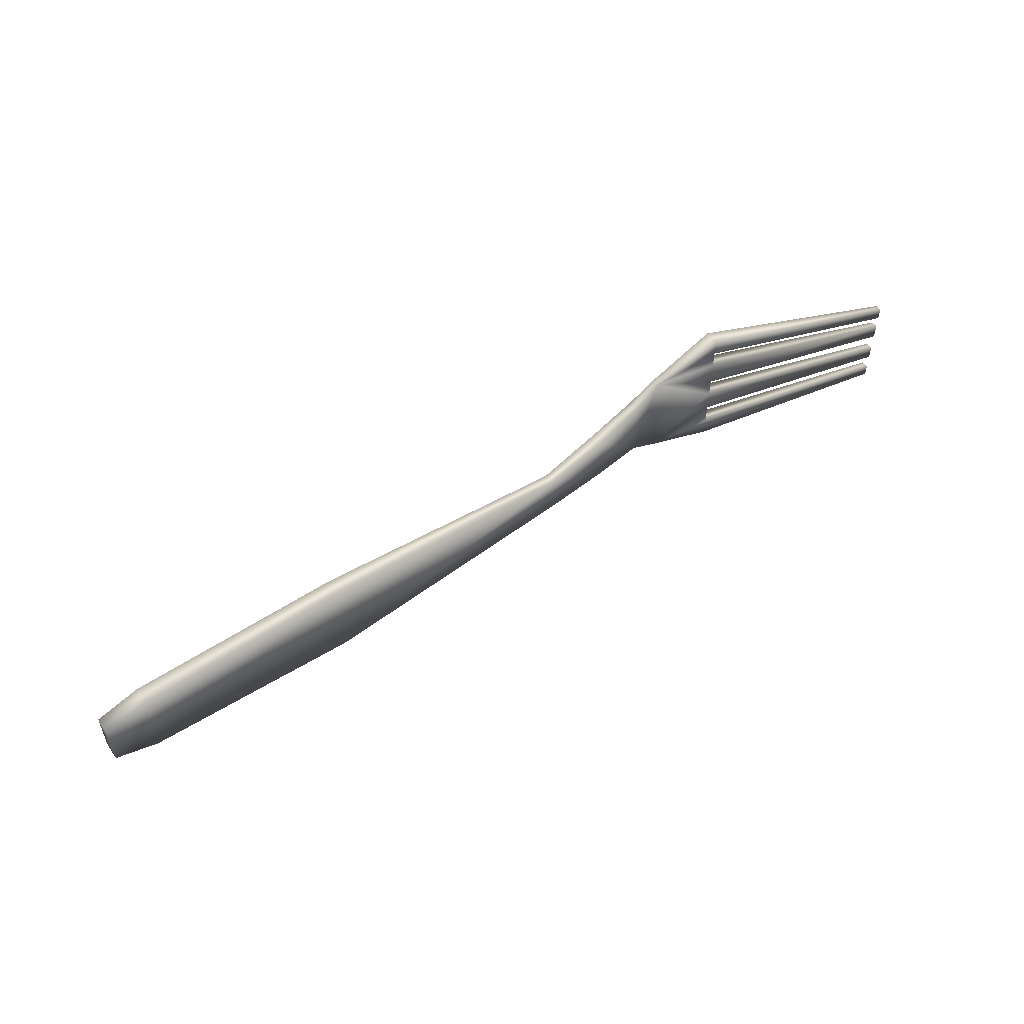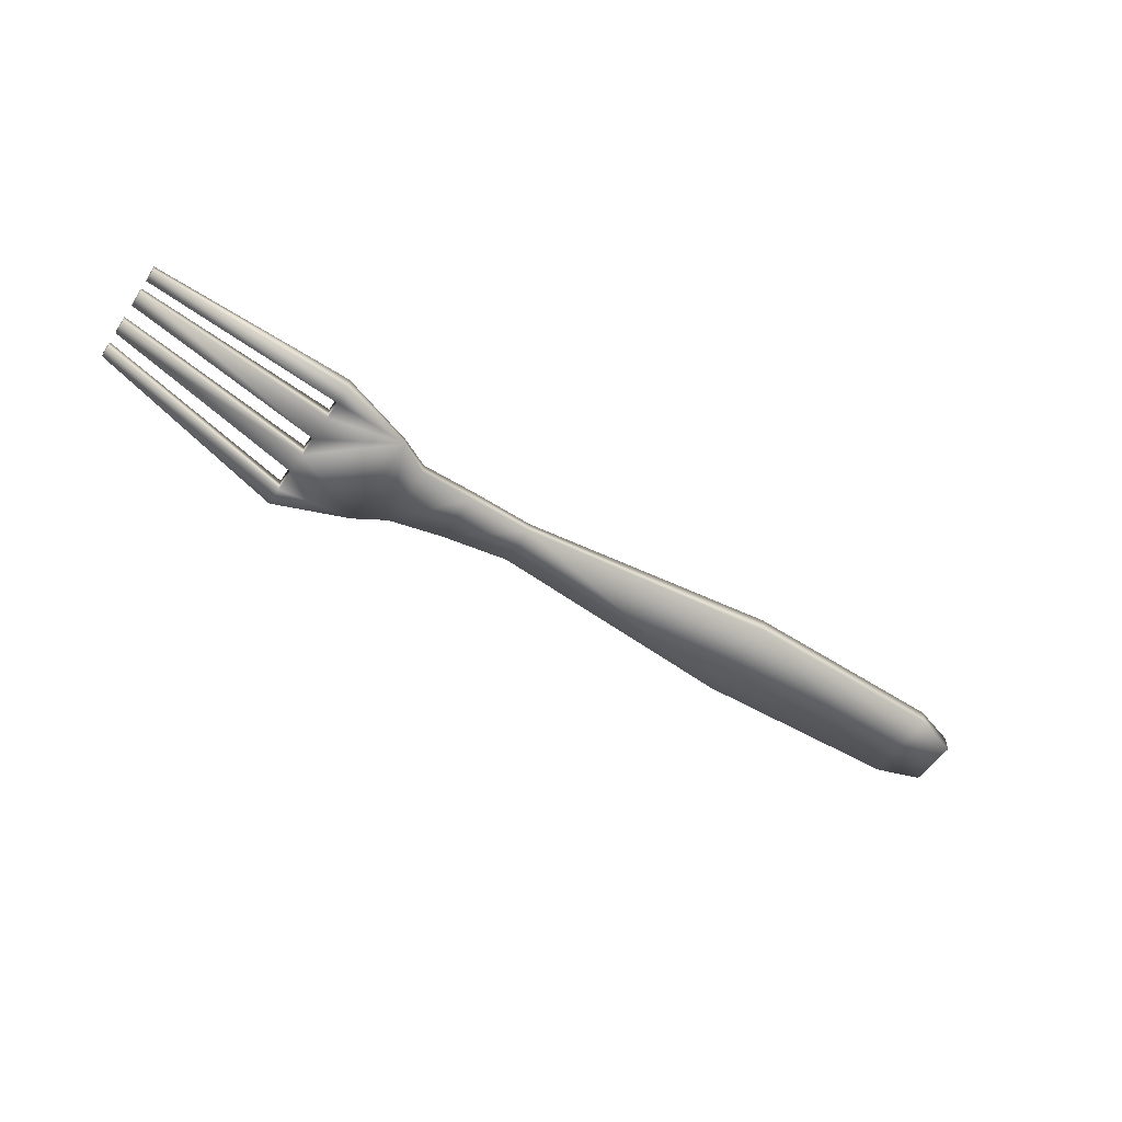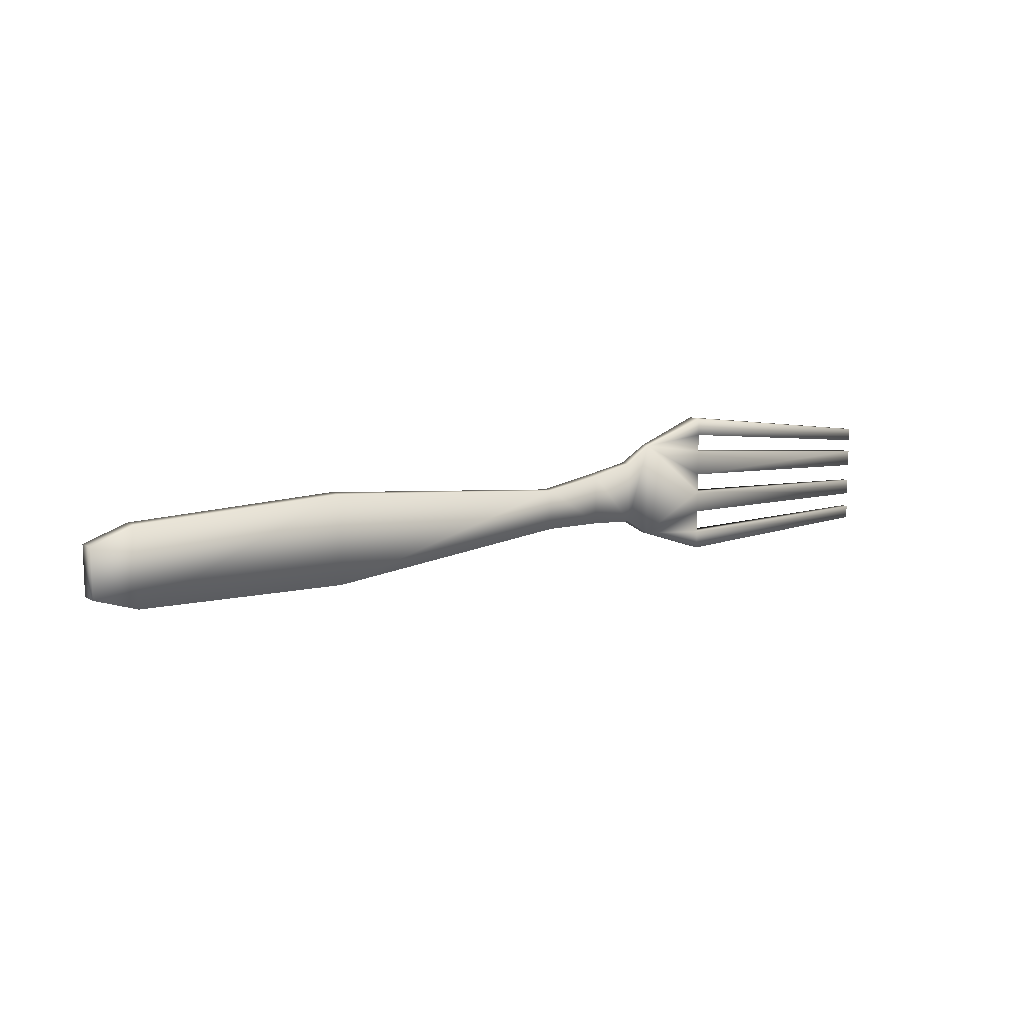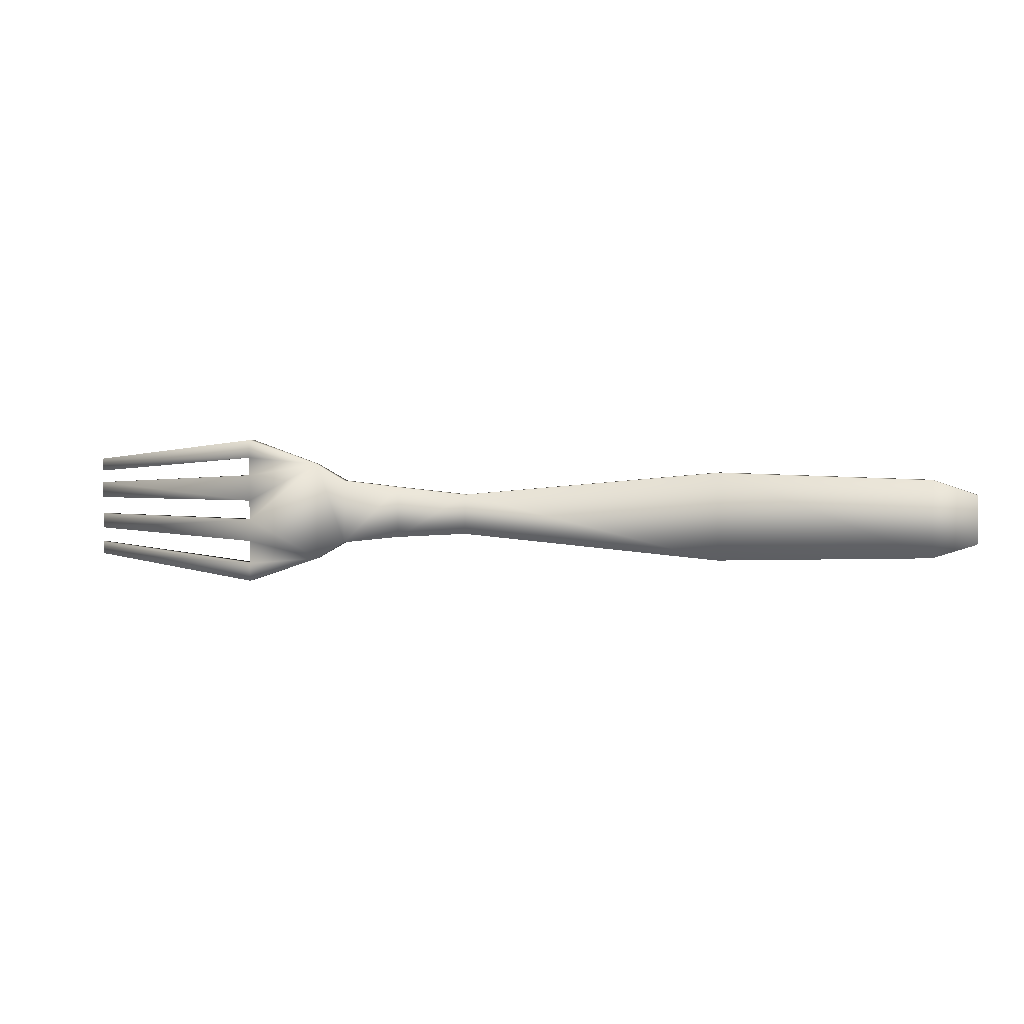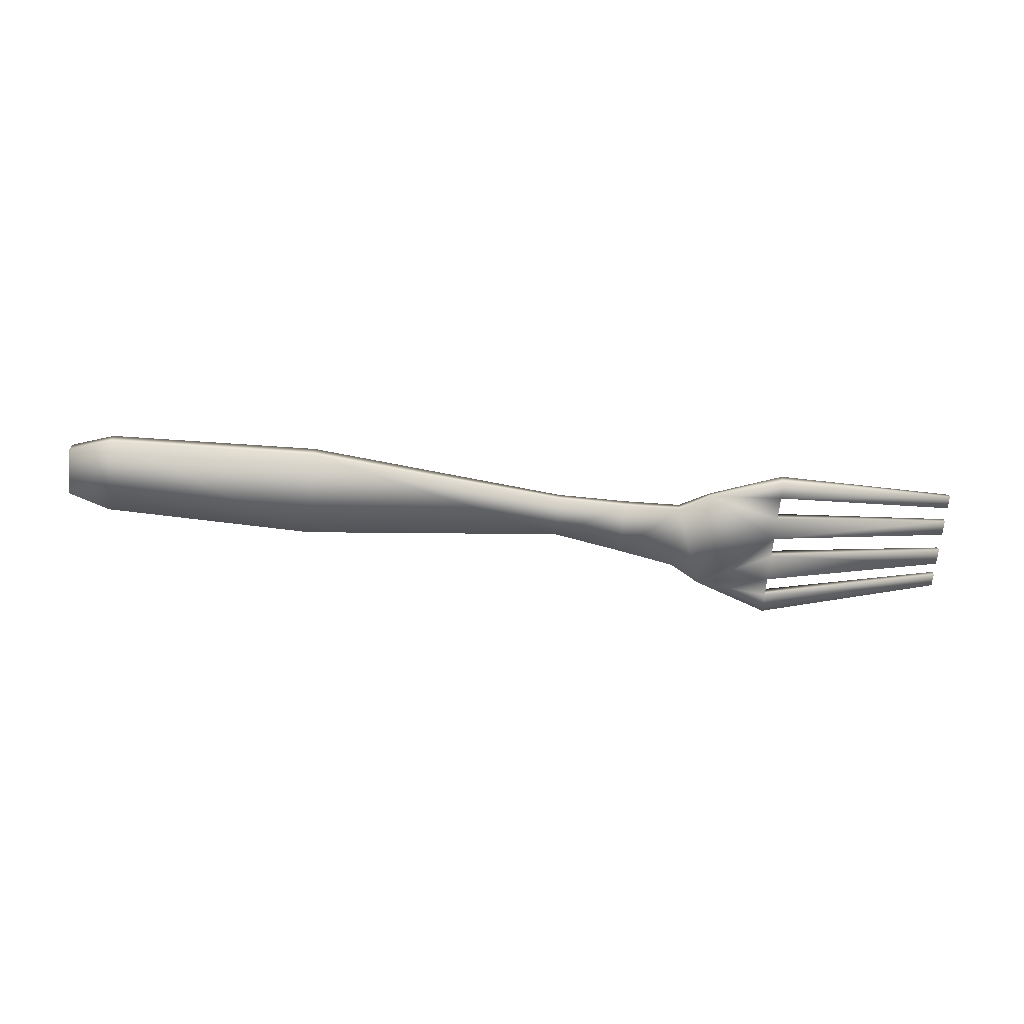
<metadata>
{"format":"obj","ext":"obj","renderer":"f3d","projection":"perspective","resolution":1024,"background":"white","views":[{"elev":52.7,"azim":145.4,"up":"+Z"},{"elev":-54.1,"azim":-33.3,"up":"+Y"},{"elev":10.5,"azim":143.5,"up":"+Z"},{"elev":3.3,"azim":12.1,"up":"+Z"},{"elev":-67.7,"azim":174.4,"up":"+Y"}]}
</metadata>
<code>
o Cube.001
v -0.4757 0.03569 0.175
v 2.108 -0.04982 0.4163
v -0.4757 -0.07749 0.1749
v -1.15 -0.05414 0.2472
v -1.15 -0.05397 -0.2576
v -0.4758 -0.07749 -0.2257
v -0.4758 0.03569 -0.2258
v -1.156 -0.1885 -0.2599
v -1.156 -0.1888 0.2499
v -1.703 -0.168 -0.3162
v -1.703 -0.2861 -0.3159
v -1.703 -0.2861 0.3148
v -1.703 -0.168 0.3151
v -1.995 -0.2029 0.484
v -1.996 -0.2029 -0.4856
v -1.996 -0.2813 -0.4887
v -1.995 -0.2813 0.4871
v -2.716 -0.1718 0.7308
v -2.716 -0.1718 0.1035
v -2.716 -0.1718 -0.09482
v -2.716 -0.3196 0.1035
v -4.614 0.2527 0.256
v -2.716 -0.3196 0.3654
v -2.716 -0.3196 0.5481
v -4.613 0.2527 0.5122
v -2.716 -0.3196 0.7308
v -2.716 -0.1718 -0.3167
v -2.716 -0.3196 -0.5481
v -2.716 -0.1718 -0.5481
v -4.614 0.3196 -0.2379
v -4.614 0.2527 -0.2379
v -2.716 -0.3196 -0.3167
v -2.716 -0.1718 0.5481
v -2.716 -0.1718 0.3654
v -2.716 -0.1718 -0.7308
v -4.613 0.3135 0.3946
v -4.613 0.2588 0.5008
v -4.613 0.2588 0.3946
v -4.614 0.3135 0.2446
v -4.614 0.2588 0.1054
v -4.614 0.3135 0.1054
v -4.614 0.3135 -0.09516
v -4.614 0.2588 -0.2264
v -4.614 0.3135 -0.2264
v -4.614 0.3135 -0.5086
v -4.614 0.2588 -0.4024
v -4.614 0.2588 -0.5086
v -4.614 0.3196 0.256
v -4.614 0.3196 0.09396
v -4.614 0.3196 -0.52
v -4.613 0.3196 0.5122
v -4.614 0.2527 -0.391
v -4.614 0.3196 -0.391
v -4.613 0.3196 0.3832
v -4.613 0.2527 0.3832
v -4.614 0.2527 -0.52
v -4.614 0.2527 0.09396
v -2.716 -0.3196 -0.09482
v -4.614 0.2527 -0.08376
v -2.716 -0.3196 -0.7308
v -4.614 0.3196 -0.08376
v 4.189 -0.04982 -0.3974
v 4.614 -0.04982 0.2169
v 4.611 -0.04982 -0.2583
v 2.106 -0.04982 -0.4569
v 2.106 0.1182 -0.457
v 4.614 0.1182 0.217
v 4.611 0.1182 -0.2584
v 4.189 0.1182 -0.3976
v 4.191 0.1182 0.3597
v 4.191 -0.04982 0.3595
v 2.108 0.1182 0.4165
v -4.613 0.3135 0.5008
v -4.614 0.2588 0.2446
v -4.614 0.2588 -0.09516
v -4.614 0.3135 -0.4024
f 1 3 2
f 3 1 4
f 5 7 6
f 1 7 5
f 3 9 8
f 8 11 10
f 4 5 10
f 9 12 11
f 9 4 13
f 12 13 14
f 11 16 15
f 10 15 14
f 11 12 17
f 17 14 18
f 19 14 20
f 21 23 22
f 24 26 25
f 27 29 28
f 20 27 30
f 27 32 31
f 33 34 23
f 35 15 16
f 36 38 37
f 39 41 40
f 42 44 43
f 45 47 46
f 19 49 48
f 29 35 50
f 18 51 25
f 29 53 52
f 33 54 51
f 34 48 22
f 33 24 55
f 28 52 56
f 19 21 57
f 58 59 31
f 35 60 56
f 20 61 59
f 19 20 58
f 23 17 24
f 62 64 63
f 65 6 7
f 3 6 65
f 66 7 1
f 64 68 67
f 69 70 67
f 71 63 67
f 62 69 68
f 2 65 62
f 65 66 69
f 2 71 70
f 72 70 69
f 37 25 51
f 36 73 51
f 47 56 52
f 47 45 50
f 41 39 48
f 74 22 48
f 75 43 31
f 43 44 30
f 44 42 61
f 74 40 57
f 40 41 49
f 42 75 59
f 38 55 25
f 45 76 53
f 46 52 53
f 38 36 54
f 1 2 72
f 3 4 9
f 5 6 8
f 1 5 4
f 3 8 6
f 8 10 5
f 4 10 13
f 9 11 8
f 9 13 12
f 12 14 17
f 11 15 10
f 10 14 13
f 11 17 16
f 17 18 26
f 15 20 14
f 33 14 34
f 14 33 18
f 29 15 35
f 20 15 27
f 34 14 19
f 27 15 29
f 21 22 57
f 24 25 55
f 27 28 32
f 20 30 61
f 27 31 30
f 33 23 24
f 35 16 60
f 36 37 73
f 39 40 74
f 42 43 75
f 45 46 76
f 19 48 34
f 29 50 53
f 18 25 26
f 29 52 28
f 33 51 18
f 34 22 23
f 33 55 54
f 28 56 60
f 19 57 49
f 58 31 32
f 35 56 50
f 20 59 58
f 19 58 21
f 60 16 28
f 32 16 58
f 21 17 23
f 24 17 26
f 17 21 58
f 58 16 17
f 16 32 28
f 62 63 71
f 65 7 66
f 3 65 2
f 66 1 72
f 64 67 63
f 69 67 68
f 71 67 70
f 62 68 64
f 2 62 71
f 65 69 62
f 2 70 72
f 72 69 66
f 37 51 73
f 36 51 54
f 47 52 46
f 47 50 56
f 41 48 49
f 74 48 39
f 75 31 59
f 43 30 31
f 44 61 30
f 74 57 22
f 40 49 57
f 42 59 61
f 38 25 37
f 45 53 50
f 46 53 76
f 38 54 55

</code>
